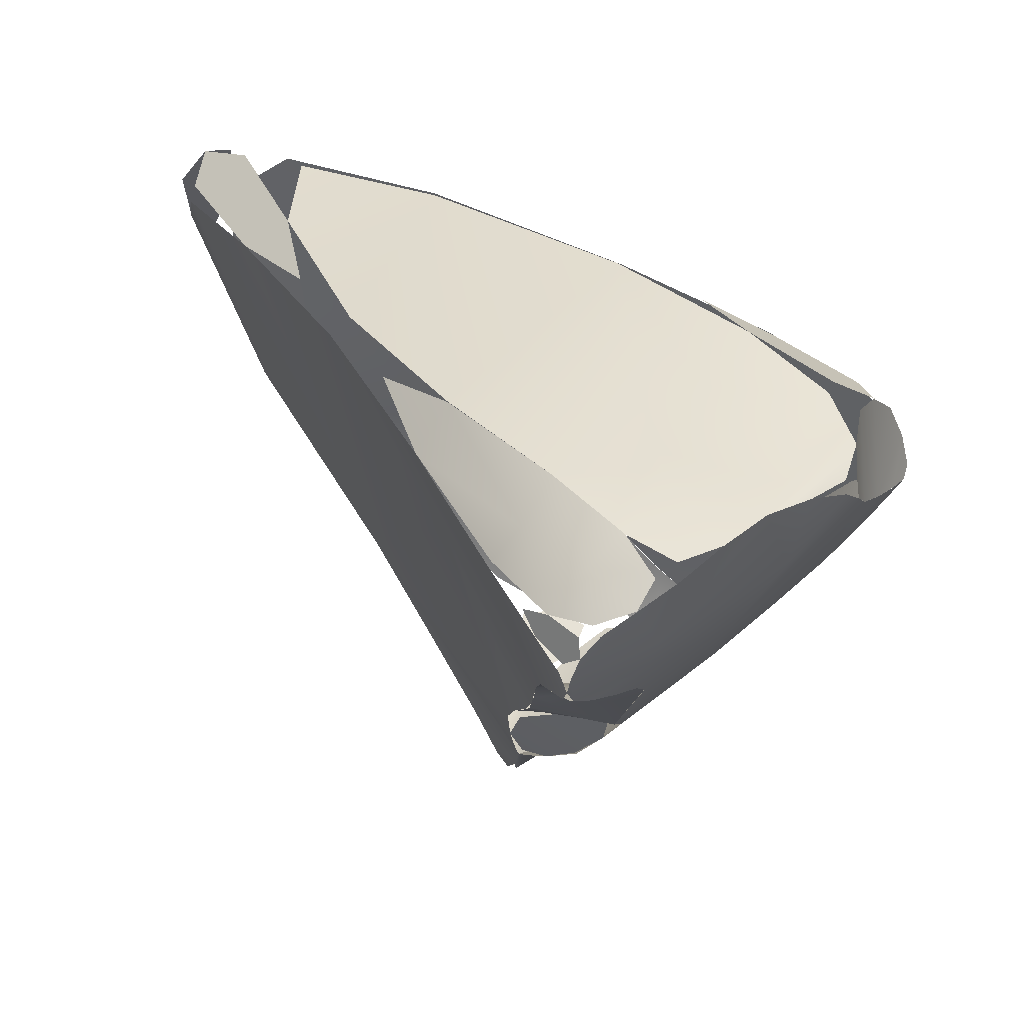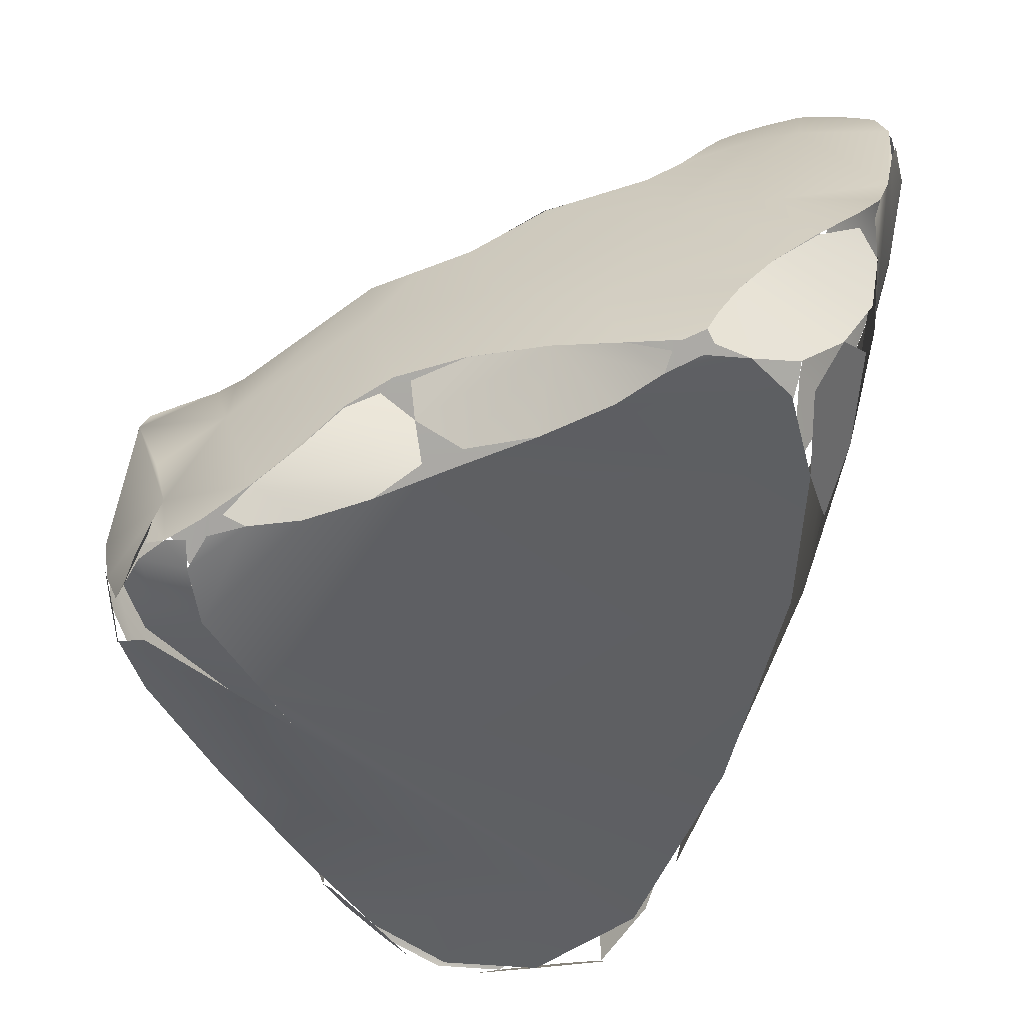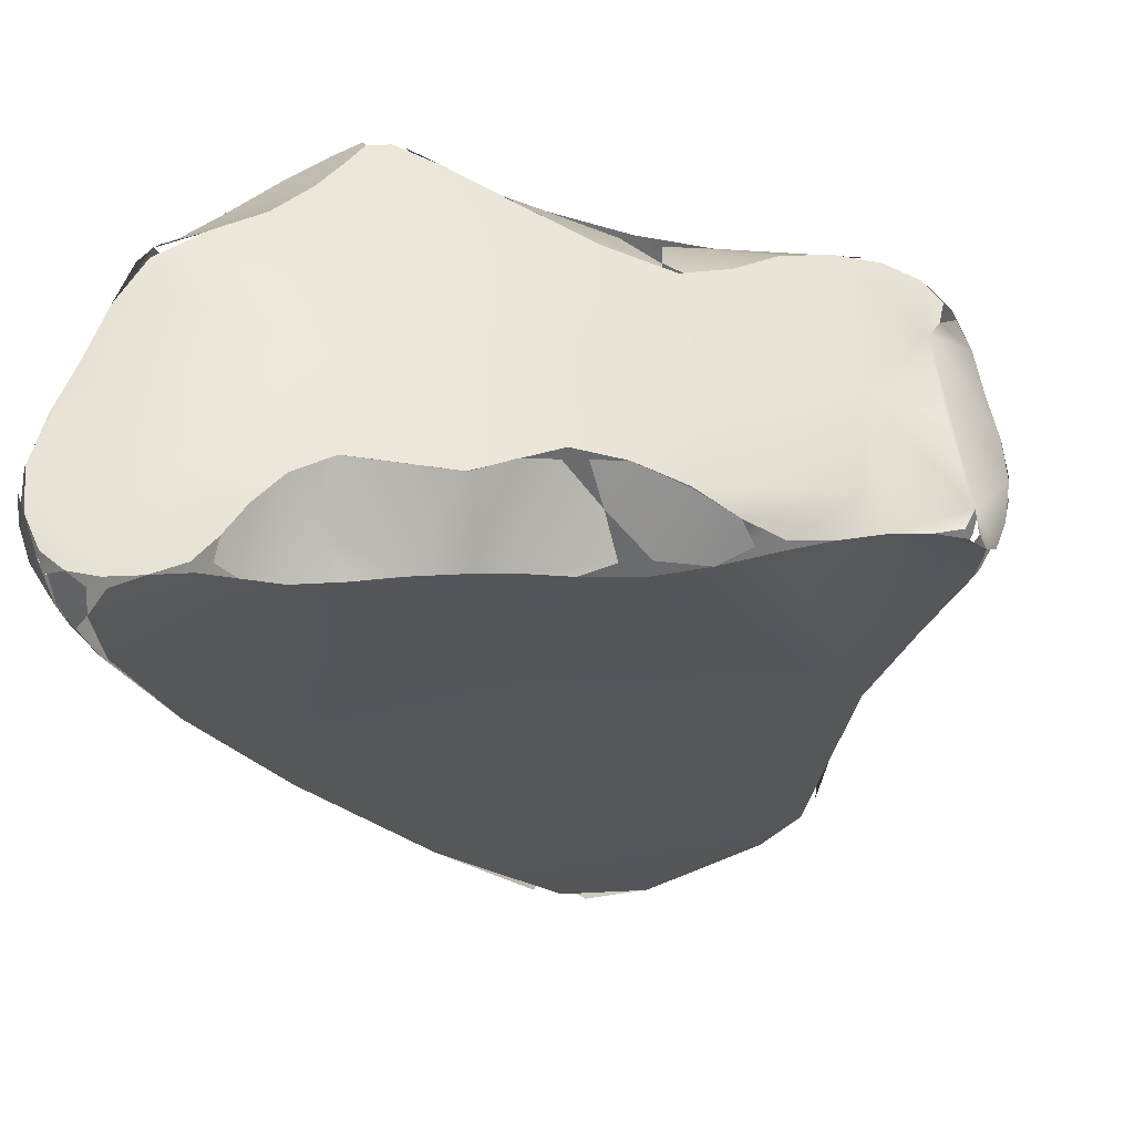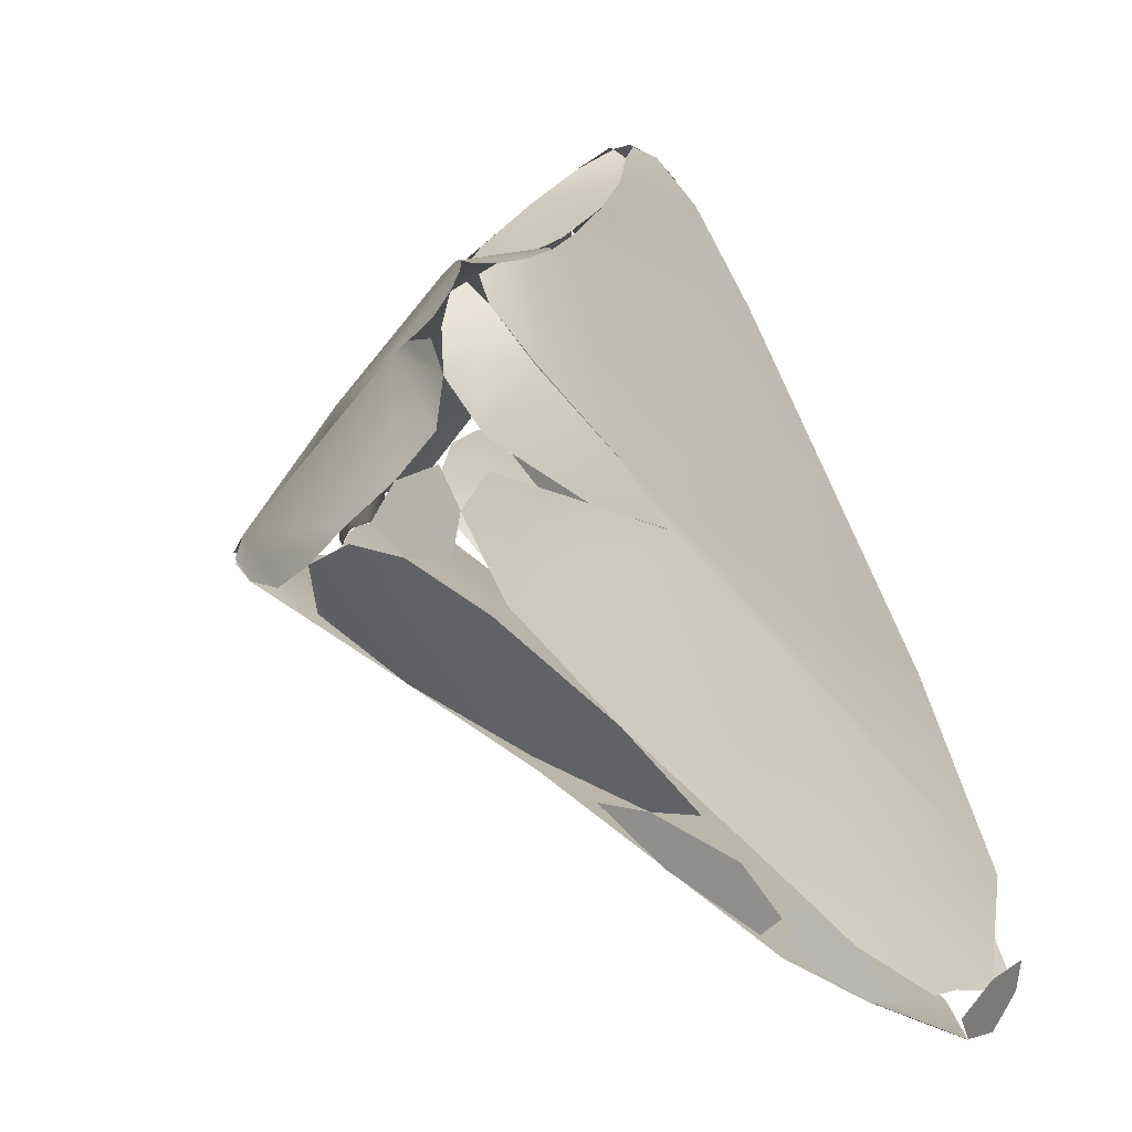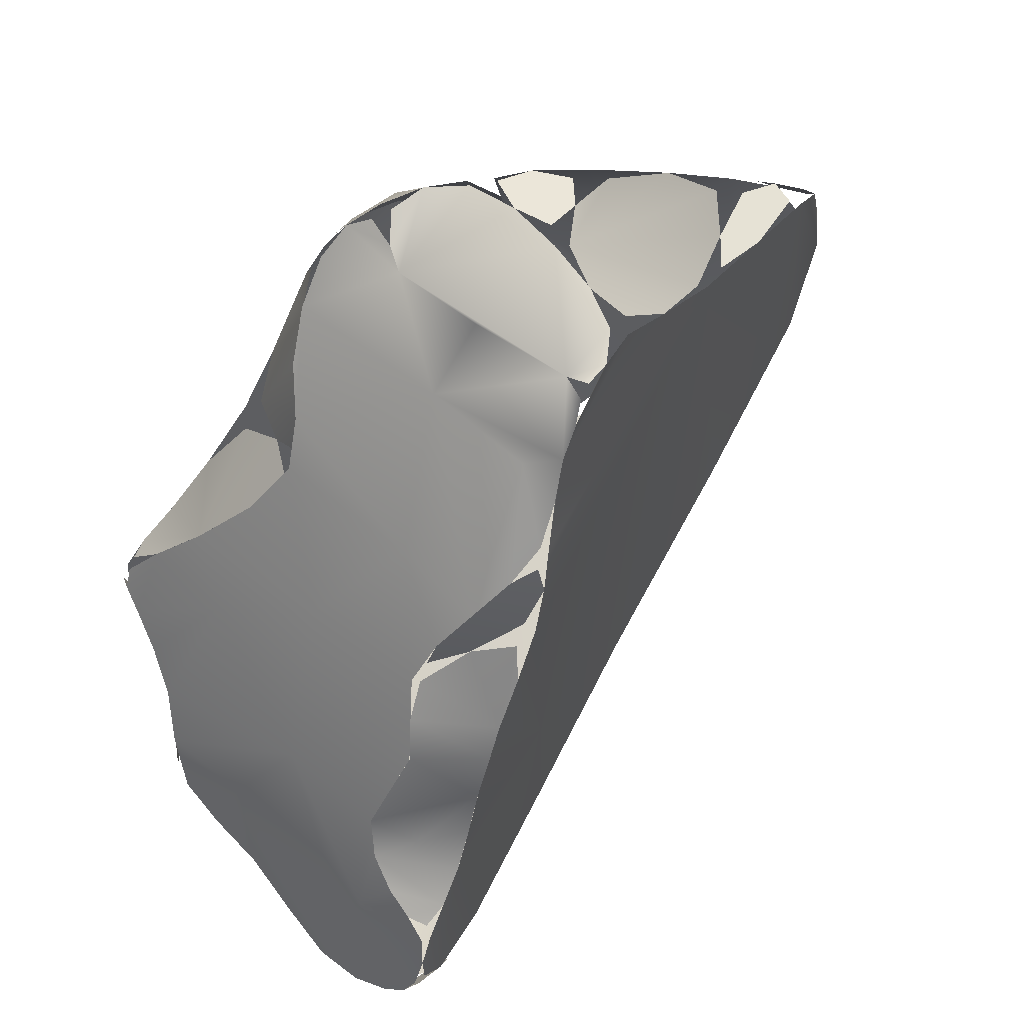
<metadata>
{"format":"obj","ext":"obj","renderer":"f3d","projection":"perspective","resolution":1024,"background":"white","views":[{"elev":-39.1,"azim":83.8,"up":"+Z"},{"elev":74.3,"azim":0.5,"up":"+Y"},{"elev":4.2,"azim":-169.8,"up":"+Y"},{"elev":7.3,"azim":-55.7,"up":"+Y"},{"elev":-29.5,"azim":-106.9,"up":"+Z"}]}
</metadata>
<code>
g ShatteredMoonOutroMesh.004
v -0.09192 0.03054 -0.006103
v -0.08751 0.04792 0.00757
v -0.09931 0.0111 -0.02144
v -0.0962 0.04474 0.02662
v -0.08957 0.05077 0.01331
v -0.09286 0.05152 0.0212
v -0.08751 0.04792 0.00757
v -0.09938 0.03438 0.02718
v -0.1031 0.02475 0.0201
v -0.1054 0.01562 0.009741
v -0.09931 0.0111 -0.02144
v -0.105 0.007127 2.17e-05
v -0.1034 0.001833 -0.009127
v -0.1016 0.002305 -0.01778
v -0.1002 0.006191 -0.0229
v -0.08033 0.05784 0.026
v -0.08518 0.06029 0.02018
v -0.08014 0.06213 0.02052
v -0.09176 0.0539 0.02292
v -0.08945 0.04977 0.02875
v -0.09621 0.04474 0.02661
v -0.07791 0.04612 0.03543
v -0.09246 0.03315 0.03374
v -0.06533 0.02692 0.0473
v -0.07362 0.01903 0.0456
v -0.05855 0.01342 0.05343
v 0.01635 0.08468 -0.01855
v 0.03357 0.08939 -0.02013
v 0.02832 0.0897 -0.01751
v 0.03651 0.08555 -0.02561
v 0.01099 0.06871 -0.03438
v 0.04158 0.07998 -0.03314
v -6.834e-05 0.07647 -0.02053
v -0.01209 0.04865 -0.04371
v -0.01861 0.06737 -0.02085
v 0.04933 0.07419 -0.0416
v 0.02748 0.04467 -0.06504
v -0.03525 0.06128 -0.01796
v 0.06018 0.06989 -0.04993
v -0.04322 0.03391 -0.04097
v -0.04616 0.0624 -0.01054
v -0.07554 0.03601 -0.01629
v -0.06574 0.06601 0.008713
v -0.05488 0.0654 -0.0006514
v 0.05343 0.0532 -0.06531
v 0.07069 0.06396 -0.05771
v 0.07671 0.05429 -0.06476
v 0.08026 0.04292 -0.0734
v 0.0618 0.02103 -0.09615
v 0.05012 0.02021 -0.09409
v 0.08403 0.02216 -0.09624
v 0.08306 0.03226 -0.08496
v 0.08187 0.01303 -0.1033
v 0.06427 0.001166 -0.1092
v 0.07743 0.005897 -0.1071
v 0.07153 0.002213 -0.109
v 0.04811 0.003866 -0.1034
v 0.05581 0.001423 -0.1068
v 0.0432 0.008786 -0.0994
v 0.03883 0.01484 -0.09437
v 0.03277 0.02067 -0.08792
v 0.02398 0.02402 -0.08199
v -0.0005982 0.02063 -0.07512
v -0.01886 0.02516 -0.06239
v -0.03109 0.02233 -0.05858
v -0.04326 0.01707 -0.05576
v -0.07579 0.01443 -0.03152
v -0.05307 0.01021 -0.05066
v -0.06155 0.005607 -0.0449
v -0.07115 0.005157 -0.03819
v -0.08115 0.00626 -0.03217
v -0.09931 0.0111 -0.02144
v -0.09056 0.006227 -0.02859
v -0.0974 0.007173 -0.02561
v -0.09192 0.03054 -0.006103
v -0.08751 0.04792 0.00757
v -0.0765 0.06422 0.01618
v -0.08519 0.0603 0.02017
v -0.08957 0.05077 0.01331
v -0.0901 0.0554 0.01959
v -0.04715 0.0001123 -0.048
v -0.05298 0.01026 -0.0507
v -0.05555 0.004358 -0.04732
v -0.04347 0.01665 -0.05534
v -0.03471 0.001432 -0.05131
v -0.03109 0.02233 -0.05858
v -0.02524 0.01223 -0.05577
v -0.02272 0.02246 -0.05915
v -0.01078 -0.09504 0.09772
v -0.04129 -0.0811 0.09117
v -0.02715 -0.08802 0.09754
v -0.05284 -0.07147 0.07758
v 0.009051 -0.094 0.08273
v -0.1007 0.01954 0.03386
v -0.1031 0.02475 0.0201
v -0.1008 0.02817 0.02889
v -0.1052 0.01636 0.01553
v -0.1042 0.0101 0.02317
v -0.1021 0.009857 0.03272
v -0.03004 0.06374 -0.007114
v -0.04603 0.06221 -0.01037
v -0.03809 0.06033 -0.01449
v -0.02818 0.0678 0.004357
v -0.05488 0.0654 -0.0006514
v -0.06578 0.06576 0.008791
v -0.03888 0.06756 0.01237
v -0.05431 0.06602 0.01696
v -0.06669 0.06542 0.01826
v -0.07187 0.0655 0.01571
v 0.02439 0.08718 -0.01062
v 0.01634 0.08466 -0.01854
v 0.02603 0.08915 -0.01513
v -0.000113 0.07647 -0.02053
v 0.01404 0.08175 -0.005364
v -0.002419 0.07579 0.0002822
v -0.01908 0.06964 0.001364
v -0.03003 0.06364 -0.007071
v -0.01858 0.06734 -0.02083
v -0.03123 0.06161 -0.01711
v 0.07396 0.06652 -0.04522
v 0.0603 0.06967 -0.04983
v 0.07002 0.06696 -0.05274
v 0.07218 0.0689 -0.03316
v 0.04933 0.07419 -0.0416
v 0.06476 0.07471 -0.0225
v 0.04151 0.07991 -0.03307
v 0.05429 0.08178 -0.01551
v 0.04314 0.08738 -0.01416
v 0.03651 0.08555 -0.02561
v 0.03357 0.08939 -0.02013
v 0.03502 0.09038 -0.01642
v 0.08865 0.009913 -0.0882
v 0.08306 0.03226 -0.08496
v 0.08574 0.0214 -0.09247
v 0.08405 0.01947 -0.06588
v 0.08704 -0.005269 -0.07181
v 0.08024 0.04302 -0.07323
v 0.06114 0.01501 0.0196
v 0.0758 -0.02733 -0.04293
v 0.07366 0.03277 -0.03105
v 0.06953 0.04459 -0.008302
v 0.07341 0.06152 -0.02964
v 0.07394 0.0666 -0.04522
v 0.07671 0.05429 -0.06476
v 0.07412 0.06311 -0.05648
v 0.04456 -0.02944 0.05583
v 0.05937 -0.04989 -0.00369
v 0.04283 -0.06672 0.04404
v 0.03506 -0.06438 0.07299
v -0.1049 0.007199 -1.895e-05
v -0.08619 -0.01807 0.009919
v -0.09951 -0.003262 -0.002203
v -0.1054 0.01211 0.01049
v -0.07204 -0.03277 0.03041
v -0.06403 -0.04281 0.0533
v -0.06565 -0.04167 0.0663
v -0.0804 -0.02282 0.05715
v -0.09701 -0.0007338 0.03854
v -0.1041 0.01014 0.02318
v -0.06163 -0.05463 0.05546
v -0.05668 -0.06235 0.07955
v -0.05672 -0.06633 0.07461
v -0.05972 -0.05156 0.0719
v -0.06403 -0.04281 0.0533
v -0.0659 -0.04191 0.0418
v -0.04369 -0.06928 0.089
v -0.05668 -0.06235 0.07955
v -0.05463 -0.05817 0.08083
v -0.05164 -0.07294 0.08354
v -0.04129 -0.0811 0.09117
v -0.03539 -0.08161 0.09536
v 0.03318 -0.07731 0.04348
v -0.05284 -0.07147 0.07758
v 0.009051 -0.094 0.08273
v -0.07139 -0.03555 0.03105
v 0.05475 -0.05411 -0.005896
v 0.03415 -0.02457 -0.04576
v 0.06683 -0.03361 -0.05124
v 0.03301 -0.001566 -0.08863
v 0.07119 -0.01738 -0.08563
v 0.06951 -0.007168 -0.1023
v 0.0475 0.001655 -0.1026
v 0.05581 0.001423 -0.1068
v 0.06379 -0.001309 -0.1072
v 0.02265 -0.001379 -0.08244
v 0.002646 1.12e-05 -0.07292
v -0.007984 -0.000277 -0.0672
v -0.02006 -0.001486 -0.05941
v -0.0334 -0.001923 -0.05204
v -0.04712 0.0001615 -0.04789
v -0.06009 0.003083 -0.0442
v -0.08078 0.006384 -0.03225
v -0.07115 0.005157 -0.03819
v -0.08619 -0.01807 0.009919
v -0.09862 -0.004203 -0.00653
v -0.0906 0.006297 -0.02855
v -0.1016 0.002308 -0.01778
v -0.09798 0.00497 -0.02469
v 0.04315 0.0874 -0.01415
v 0.02439 0.08719 -0.01062
v 0.03273 0.08983 -0.01404
v 0.05293 0.07612 -0.009366
v 0.01404 0.08175 -0.005364
v 0.05932 0.05212 0.001749
v -0.002415 0.07578 0.0002823
v -0.02152 0.0705 0.006174
v 0.0581 0.01651 0.02235
v -0.06571 0.02759 0.04695
v 0.04508 -0.02947 0.05595
v -0.03888 0.06756 0.01237
v 0.02421 -0.06851 0.08688
v -0.05856 0.01333 0.05337
v -0.05431 0.06602 0.01696
v -0.07791 0.04627 0.03558
v -0.06669 0.06542 0.01826
v -0.08028 0.05767 0.02608
v -0.07552 0.06341 0.02004
v 0.0593 0.05207 0.001634
v 0.05833 0.07295 -0.01156
v 0.06483 0.07492 -0.02258
v 0.07112 0.0636 -0.02398
v 0.06953 0.04459 -0.008302
v 0.06421 0.03503 0.006289
v 0.03318 -0.07732 0.04347
v 0.01586 -0.09308 0.08215
v 0.01652 -0.09127 0.09542
v 0.02792 -0.07983 0.08286
v 0.04283 -0.06672 0.04404
v 0.04875 -0.06239 0.01792
v -0.001066 -0.08435 0.09831
v 0.01695 -0.08424 0.09643
v 0.01652 -0.09127 0.09542
v 0.004886 -0.09749 0.09571
v -0.01071 -0.09495 0.09774
v -0.01709 -0.08884 0.09933
v -0.001066 -0.08435 0.09831
v -0.02004 -0.06254 0.086
v 0.02421 -0.06851 0.08688
v -0.02534 -0.08236 0.09724
v -0.04369 -0.06928 0.089
v -0.06056 -0.04829 0.07523
v 0.04058 8.863e-05 -0.0959
v 0.0443 0.003532 -0.1007
v 0.0432 0.008786 -0.0994
v 0.03883 0.01484 -0.09437
v 0.03306 0.02064 -0.08778
v 0.03302 -0.001549 -0.08862
v 0.02879 0.01064 -0.08428
v 0.02265 -0.001379 -0.08244
v 0.02414 0.02399 -0.08186
v 0.01172 -0.0005265 -0.07735
v -0.00096 0.02059 -0.07511
v -0.0003971 -0.0001715 -0.07211
v -0.009794 0.02302 -0.06874
v -0.008357 -0.000311 -0.06711
v -0.01739 0.02264 -0.06169
v -0.02524 0.01223 -0.05577
v -0.02793 0.001095 -0.05401
v -0.02006 -0.001486 -0.05941
v 0.07617 -0.005102 -0.1013
v 0.06954 -0.007096 -0.1022
v 0.07352 -0.01026 -0.09816
v 0.06772 -0.001111 -0.1078
v 0.07153 0.002213 -0.109
v 0.07601 0.001382 -0.1066
v -0.1007 0.01954 0.03385
v -0.09337 0.02674 0.03526
v -0.05856 0.01333 0.05337
v -0.09616 0.001658 0.04128
v -0.08043 -0.02278 0.05715
v -0.05076 -0.02576 0.06849
v -0.06056 -0.04829 0.07523
v 0.02421 -0.06851 0.08688
v -0.02004 -0.06254 0.086
v 0.07568 -0.02731 -0.04297
v 0.06684 -0.03359 -0.05123
v 0.06537 -0.04161 -0.02751
v 0.08043 -0.01128 -0.08141
v 0.07284 -0.01688 -0.08541
v 0.08704 -0.005269 -0.07181
v 0.07638 -0.005327 -0.1014
v 0.08432 0.00247 -0.09417
v 0.08873 0.009931 -0.0882
v 0.07859 0.004068 -0.1052
v 0.08544 0.01658 -0.09705
v 0.08187 0.01296 -0.1032
g ShatteredMoonOutroMesh.004_0
f 3 2 1
f 6 5 4
f 5 7 4
f 7 8 4
f 9 8 7
f 10 9 7
f 11 10 7
f 10 11 12
f 13 12 11
f 13 11 14
f 11 15 14
f 18 17 16
f 17 19 16
f 19 20 16
f 19 21 20
f 22 16 20
f 23 20 21
f 23 22 20
f 24 22 23
f 24 23 25
f 26 24 25
f 29 28 27
f 28 30 27
f 30 31 27
f 30 32 31
f 33 27 31
f 33 31 34
f 35 33 34
f 32 36 31
f 36 37 31
f 31 37 34
f 34 38 35
f 36 39 37
f 38 34 40
f 38 40 41
f 42 41 40
f 41 42 43
f 44 41 43
f 39 45 37
f 46 45 39
f 45 46 47
f 48 45 47
f 49 45 48
f 45 49 37
f 49 50 37
f 51 49 48
f 52 51 48
f 49 51 53
f 54 49 53
f 49 54 50
f 55 54 53
f 55 56 54
f 54 57 50
f 57 54 58
f 57 59 50
f 59 60 50
f 60 61 50
f 61 62 50
f 62 37 50
f 63 37 62
f 37 63 34
f 64 34 63
f 34 64 40
f 64 65 40
f 66 40 65
f 66 42 40
f 42 66 67
f 66 68 67
f 68 69 67
f 69 70 67
f 71 67 70
f 67 71 42
f 72 42 71
f 72 71 73
f 74 72 73
f 72 75 42
f 76 42 75
f 76 43 42
f 76 77 43
f 77 76 78
f 76 79 78
f 79 80 78
f 83 82 81
f 82 84 81
f 84 85 81
f 84 86 85
f 87 85 86
f 88 87 86
f 91 90 89
f 92 89 90
f 93 89 92
f 96 95 94
f 95 97 94
f 97 98 94
f 98 99 94
f 102 101 100
f 103 100 101
f 104 103 101
f 103 104 105
f 103 105 106
f 107 106 105
f 108 107 105
f 109 108 105
f 112 111 110
f 113 110 111
f 113 114 110
f 114 113 115
f 116 115 113
f 116 113 117
f 118 117 113
f 118 119 117
f 122 121 120
f 123 120 121
f 124 123 121
f 123 124 125
f 124 126 125
f 127 125 126
f 127 126 128
f 126 129 128
f 129 130 128
f 130 131 128
f 134 133 132
f 135 132 133
f 136 132 135
f 137 135 133
f 138 136 135
f 136 138 139
f 138 135 140
f 137 140 135
f 138 140 141
f 142 141 140
f 137 142 140
f 142 137 143
f 144 143 137
f 144 145 143
f 138 146 139
f 146 147 139
f 148 147 146
f 149 148 146
f 152 151 150
f 153 150 151
f 154 153 151
f 154 155 153
f 155 156 153
f 156 157 153
f 158 153 157
f 153 158 159
f 162 161 160
f 161 163 160
f 163 164 160
f 165 160 164
f 168 167 166
f 167 169 166
f 169 170 166
f 171 166 170
f 174 173 172
f 175 172 173
f 176 172 175
f 176 175 177
f 176 177 178
f 179 178 177
f 179 180 178
f 180 179 181
f 182 181 179
f 182 183 181
f 183 184 181
f 185 179 177
f 186 185 177
f 187 186 177
f 188 187 177
f 189 188 177
f 175 189 177
f 190 189 175
f 191 190 175
f 191 175 192
f 193 191 192
f 175 194 192
f 194 195 192
f 192 195 196
f 197 196 195
f 197 198 196
f 201 200 199
f 202 199 200
f 203 202 200
f 203 204 202
f 203 205 204
f 206 204 205
f 207 204 206
f 207 206 208
f 207 208 209
f 206 210 208
f 208 211 209
f 212 211 208
f 210 213 208
f 213 214 208
f 213 215 214
f 215 216 214
f 215 217 216
f 220 219 218
f 221 220 218
f 222 221 218
f 223 222 218
f 226 225 224
f 227 226 224
f 228 227 224
f 229 228 224
f 232 231 230
f 233 232 230
f 234 233 230
f 235 234 230
f 238 237 236
f 237 239 236
f 240 239 237
f 241 240 237
f 244 243 242
f 245 244 242
f 246 245 242
f 247 246 242
f 247 248 246
f 247 249 248
f 250 246 248
f 249 251 248
f 251 250 248
f 250 251 252
f 252 251 253
f 252 253 254
f 255 254 253
f 256 254 255
f 257 256 255
f 258 257 255
f 259 258 255
f 262 261 260
f 261 263 260
f 263 264 260
f 264 265 260
f 268 267 266
f 268 266 269
f 268 269 270
f 271 268 270
f 272 271 270
f 268 271 273
f 271 272 274
f 271 274 273
f 277 276 275
f 276 278 275
f 276 279 278
f 280 275 278
f 278 279 281
f 280 278 282
f 278 281 282
f 280 282 283
f 284 282 281
f 285 283 282
f 284 286 282
f 286 285 282

</code>
